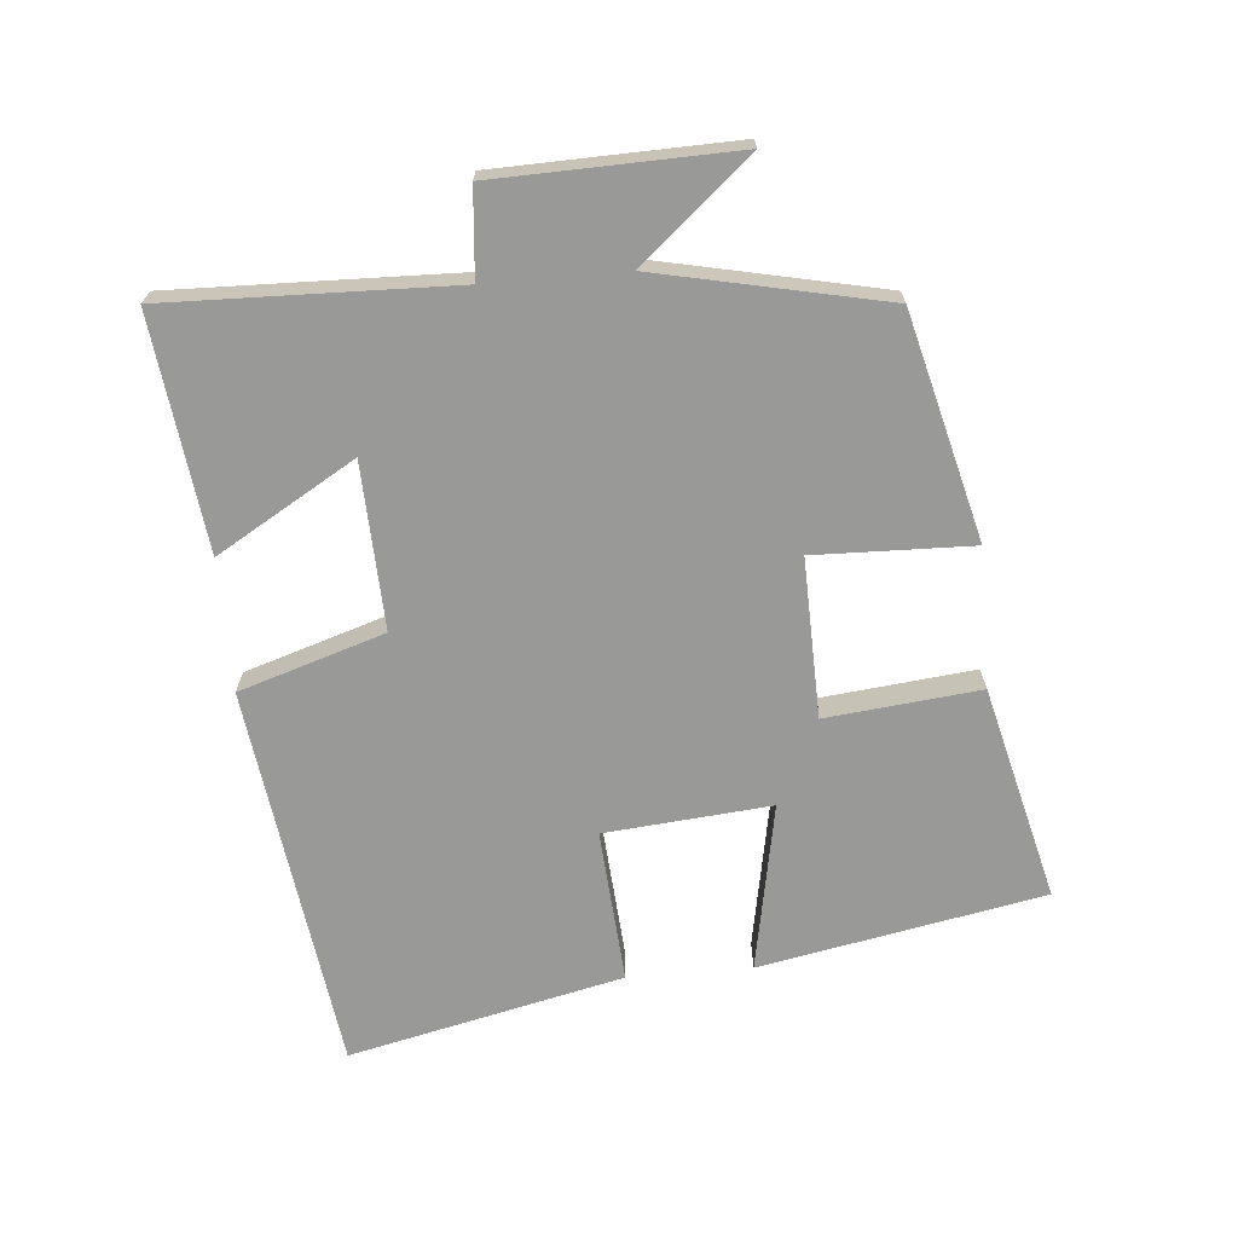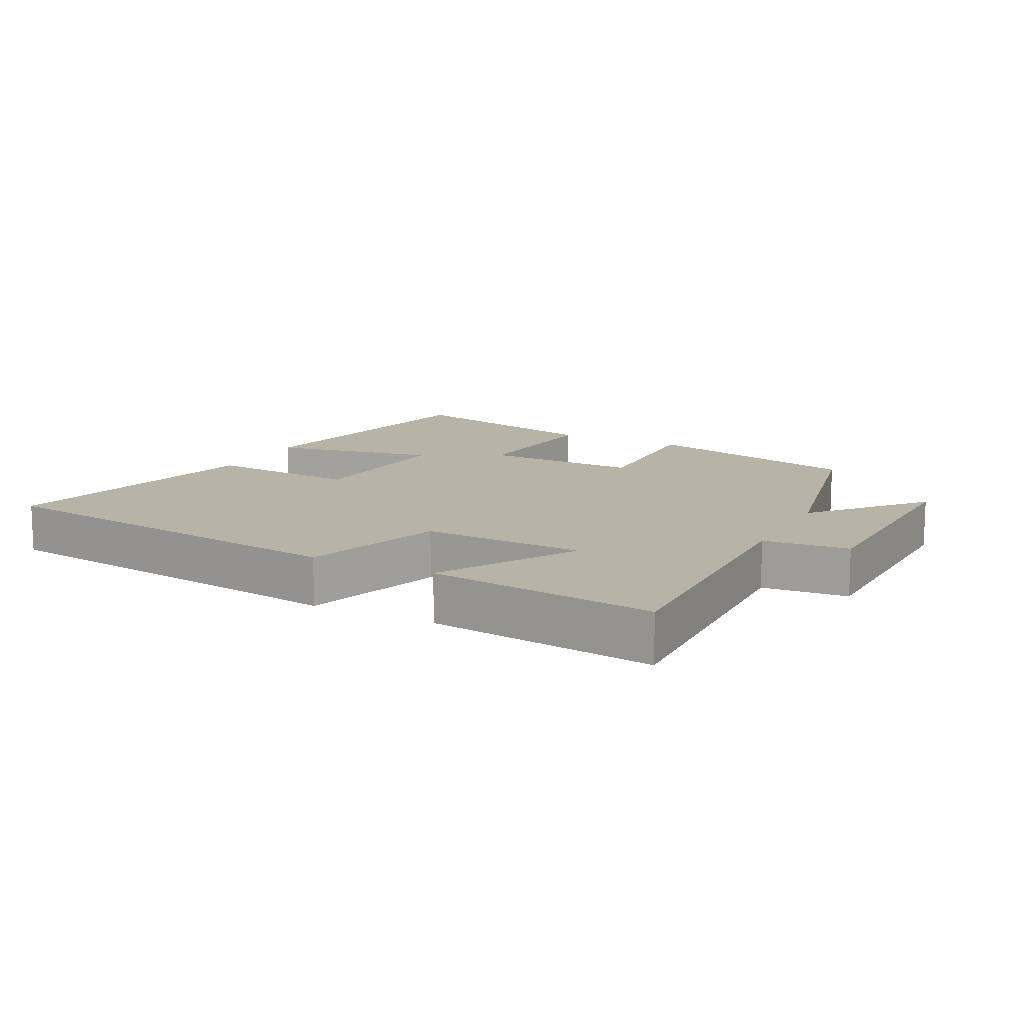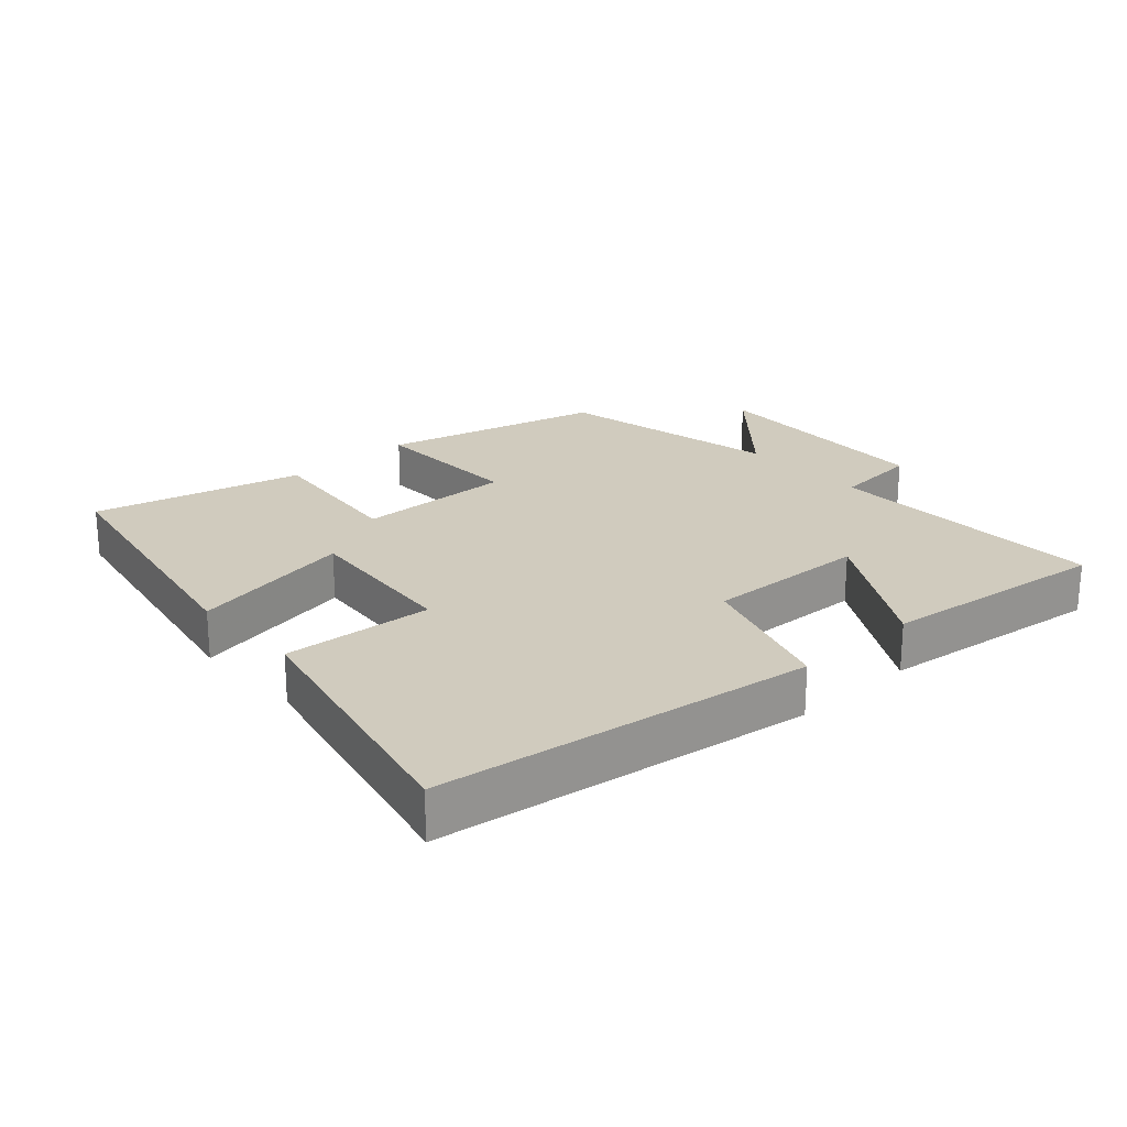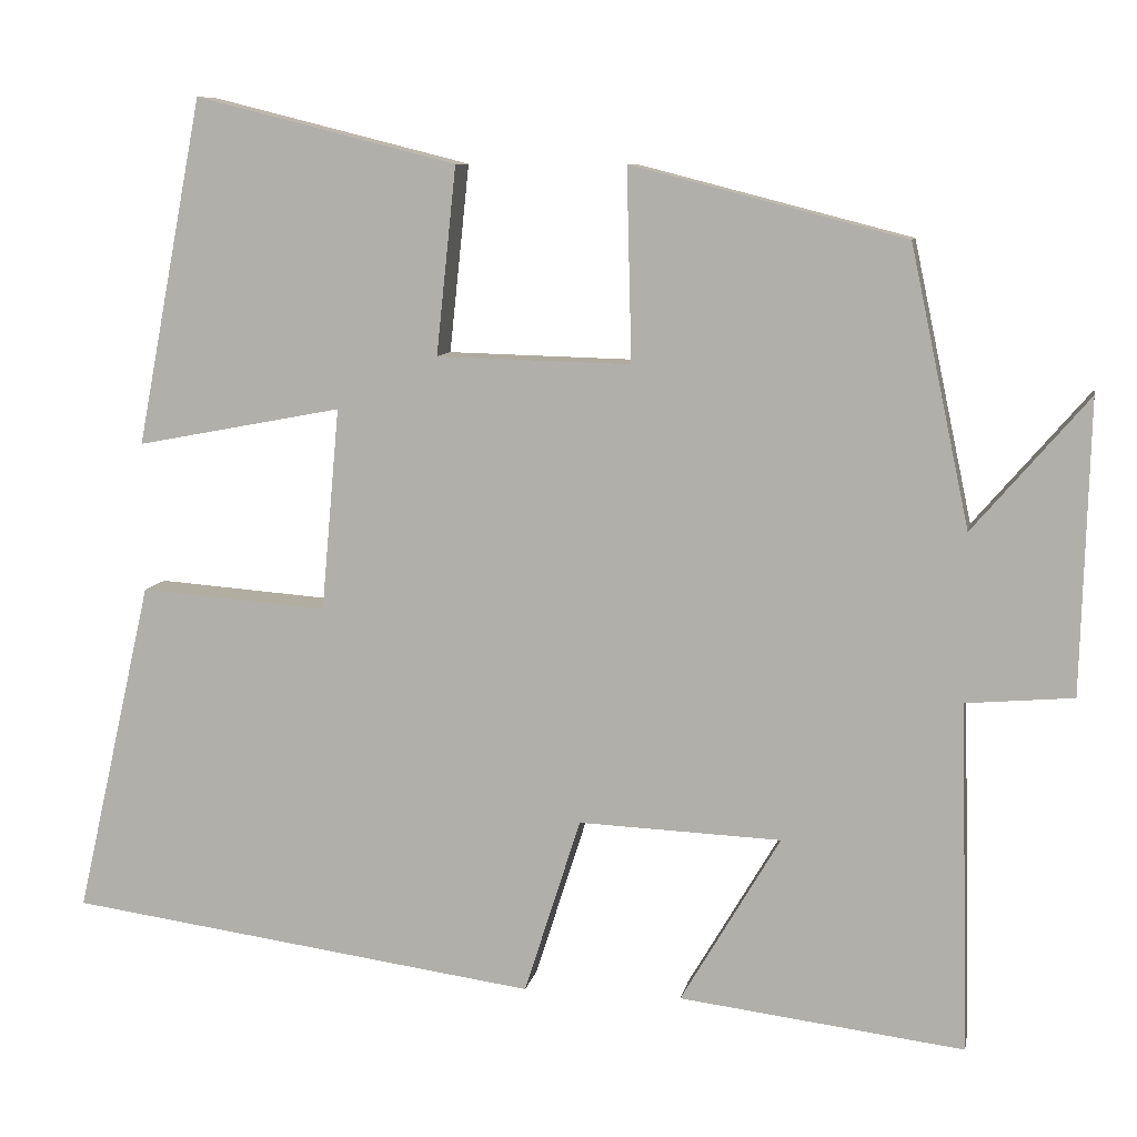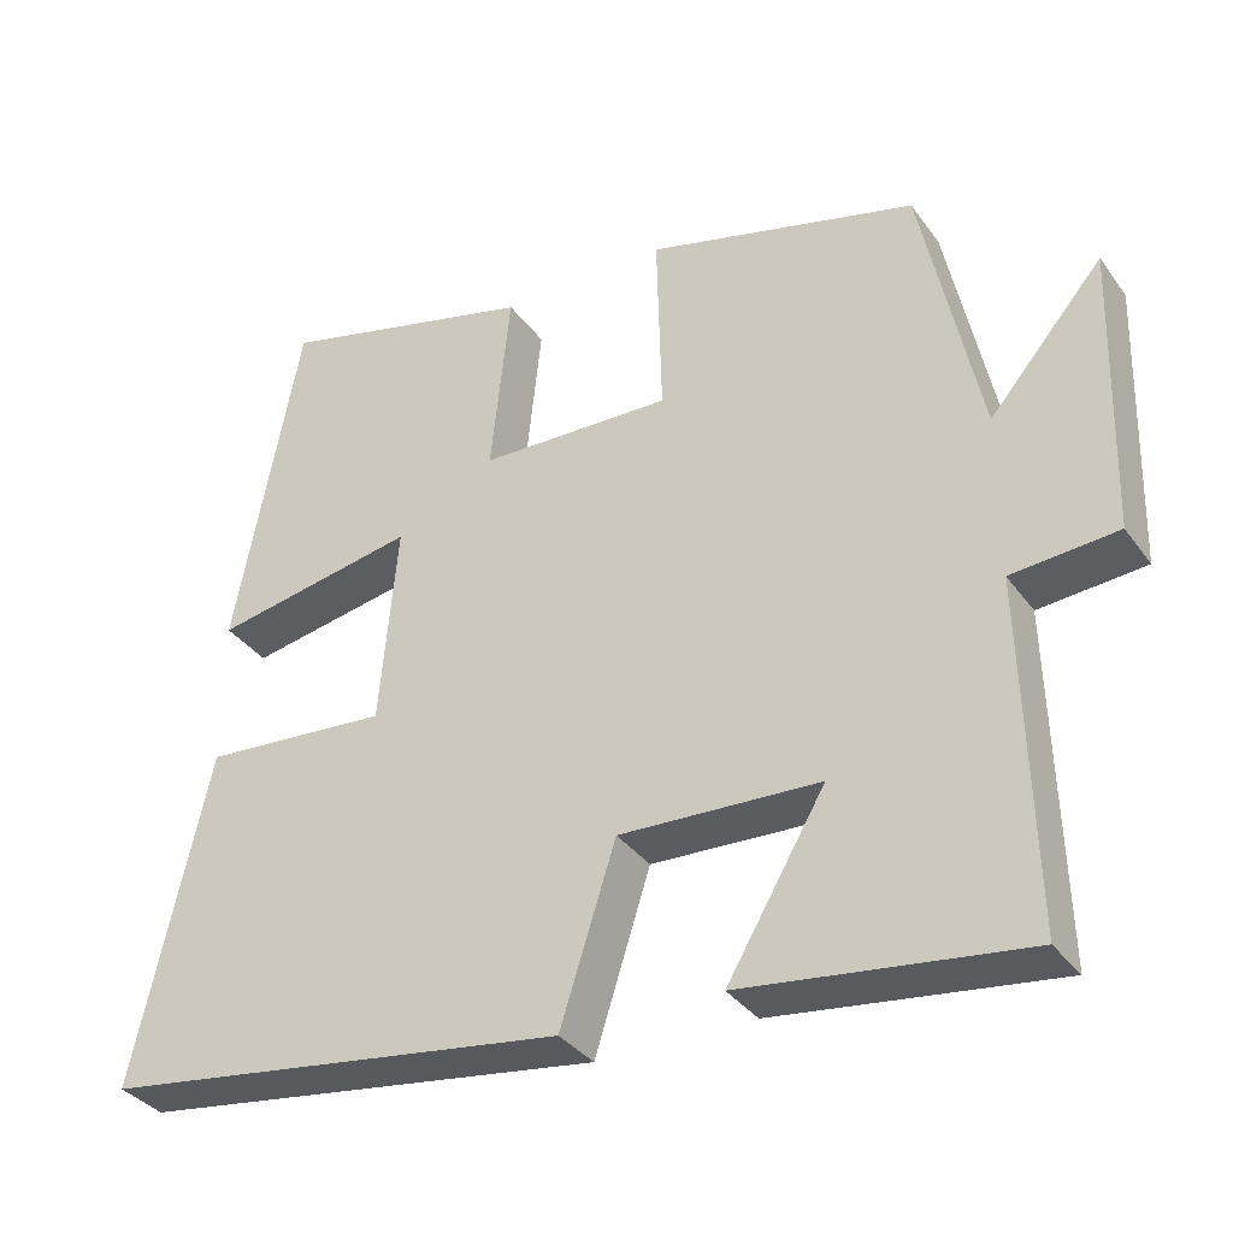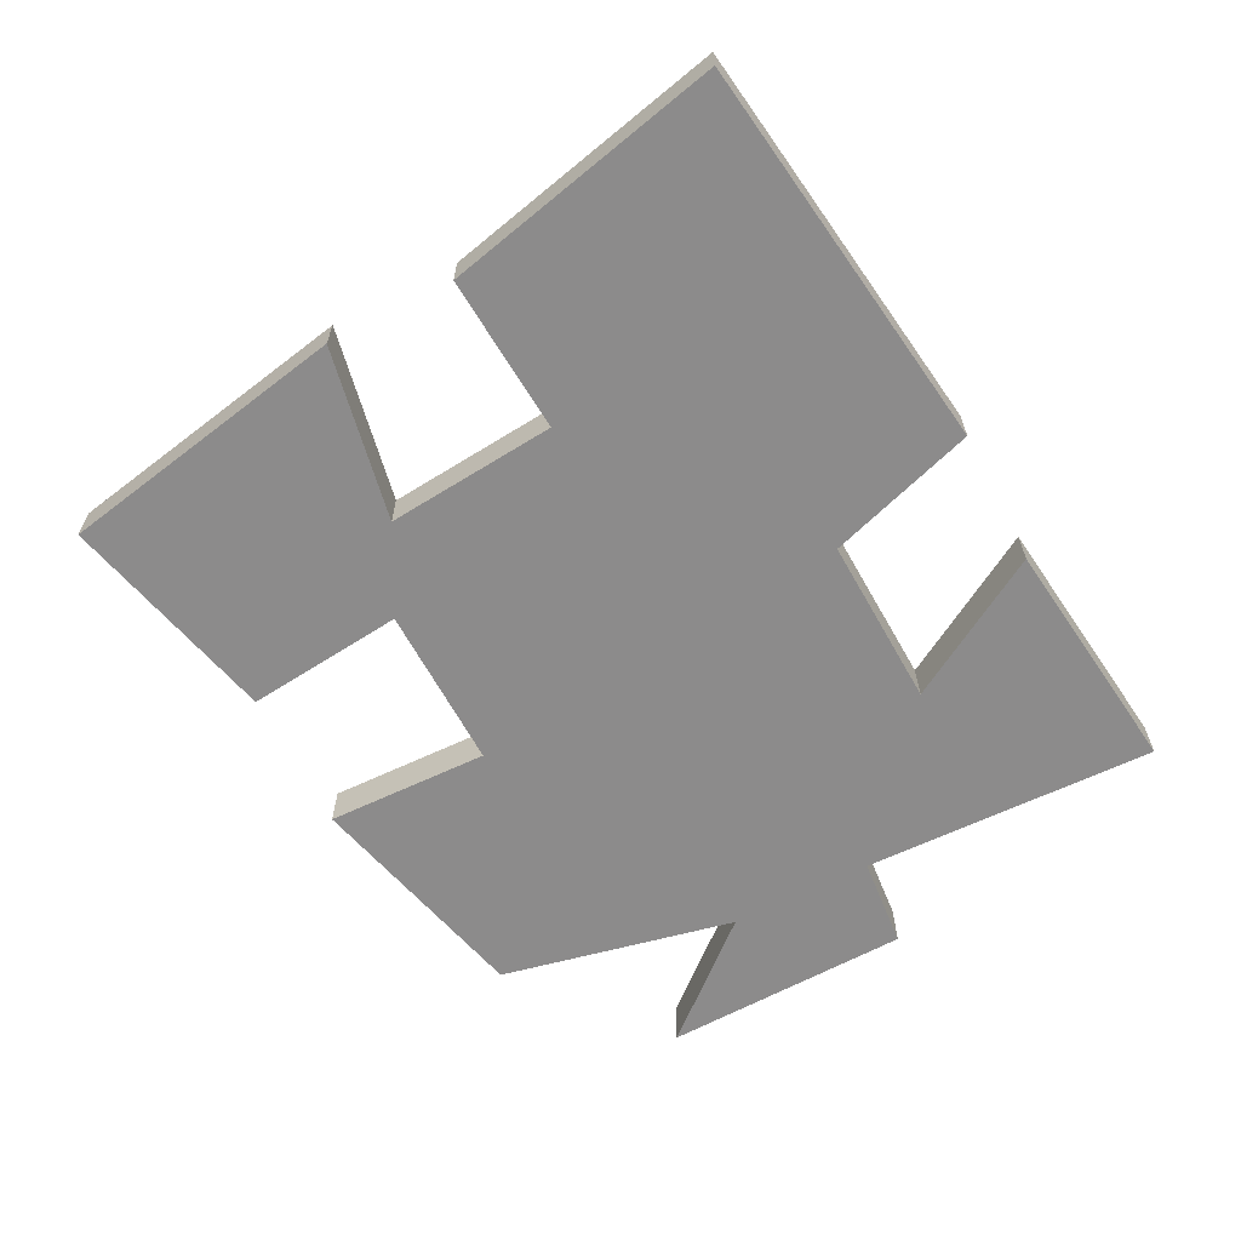
<metadata>
{"format":"obj","ext":"obj","renderer":"f3d","projection":"perspective","resolution":1024,"background":"white","views":[{"elev":-68.8,"azim":-85.1,"up":"+Y"},{"elev":12.8,"azim":-153.0,"up":"+Y"},{"elev":23.3,"azim":137.7,"up":"+Y"},{"elev":8.9,"azim":-169.3,"up":"+Z"},{"elev":-34.7,"azim":-149.3,"up":"+Z"},{"elev":-64.0,"azim":117.0,"up":"+Y"}]}
</metadata>
<code>
v -0.511 0.07 -0.543
v -0.5 0.07 -0.122
v -0.629 0.07 -0.111
v -0.639 0.07 0.241
v -0.5 0.07 0.08
v -0.429 0.07 0.415
v -0.099 0.07 0.5
v -0.105 0.07 0.268
v 0.129 0.07 0.274
v 0.105 0.07 0.5
v 0.42 0.07 0.579
v 0.5 0.07 0.162
v 0.252 0.07 0.209
v 0.274 0.07 -0.035
v 0.5 0.07 -0.018
v 0.592 0.07 -0.421
v 0.024 0.07 -0.5
v -0.044 0.07 -0.287
v -0.288 0.07 -0.297
v -0.168 0.07 -0.5
v -0.511 0 -0.543
v -0.5 0 -0.122
v -0.629 0 -0.111
v -0.639 0 0.241
v -0.5 0 0.08
v -0.429 0 0.415
v -0.099 0 0.5
v -0.105 0 0.268
v 0.129 0 0.274
v 0.105 0 0.5
v 0.42 0 0.579
v 0.5 0 0.162
v 0.252 0 0.209
v 0.274 0 -0.035
v 0.5 0 -0.018
v 0.592 0 -0.421
v 0.024 0 -0.5
v -0.044 0 -0.287
v -0.288 0 -0.297
v -0.168 0 -0.5
f 19 20 1 2
f 18 19 2
f 16 17 18
f 15 16 18
f 14 15 18
f 13 14 18 2
f 11 12 13
f 10 11 13
f 9 10 13
f 13 2 3
f 9 13 3
f 8 9 3
f 5 6 7 8
f 5 8 3
f 3 4 5
f 22 21 40 39
f 22 39 38
f 38 37 36
f 38 36 35
f 38 35 34
f 22 38 34 33
f 33 32 31
f 33 31 30
f 33 30 29
f 23 22 33
f 23 33 29
f 23 29 28
f 28 27 26 25
f 23 28 25
f 25 24 23
f 1 21 22 2
f 2 22 23 3
f 3 23 24 4
f 4 24 25 5
f 5 25 26 6
f 6 26 27 7
f 7 27 28 8
f 8 28 29 9
f 9 29 30 10
f 10 30 31 11
f 11 31 32 12
f 12 32 33 13
f 13 33 34 14
f 14 34 35 15
f 15 35 36 16
f 16 36 37 17
f 17 37 38 18
f 18 38 39 19
f 19 39 40 20
f 20 40 21 1

</code>
